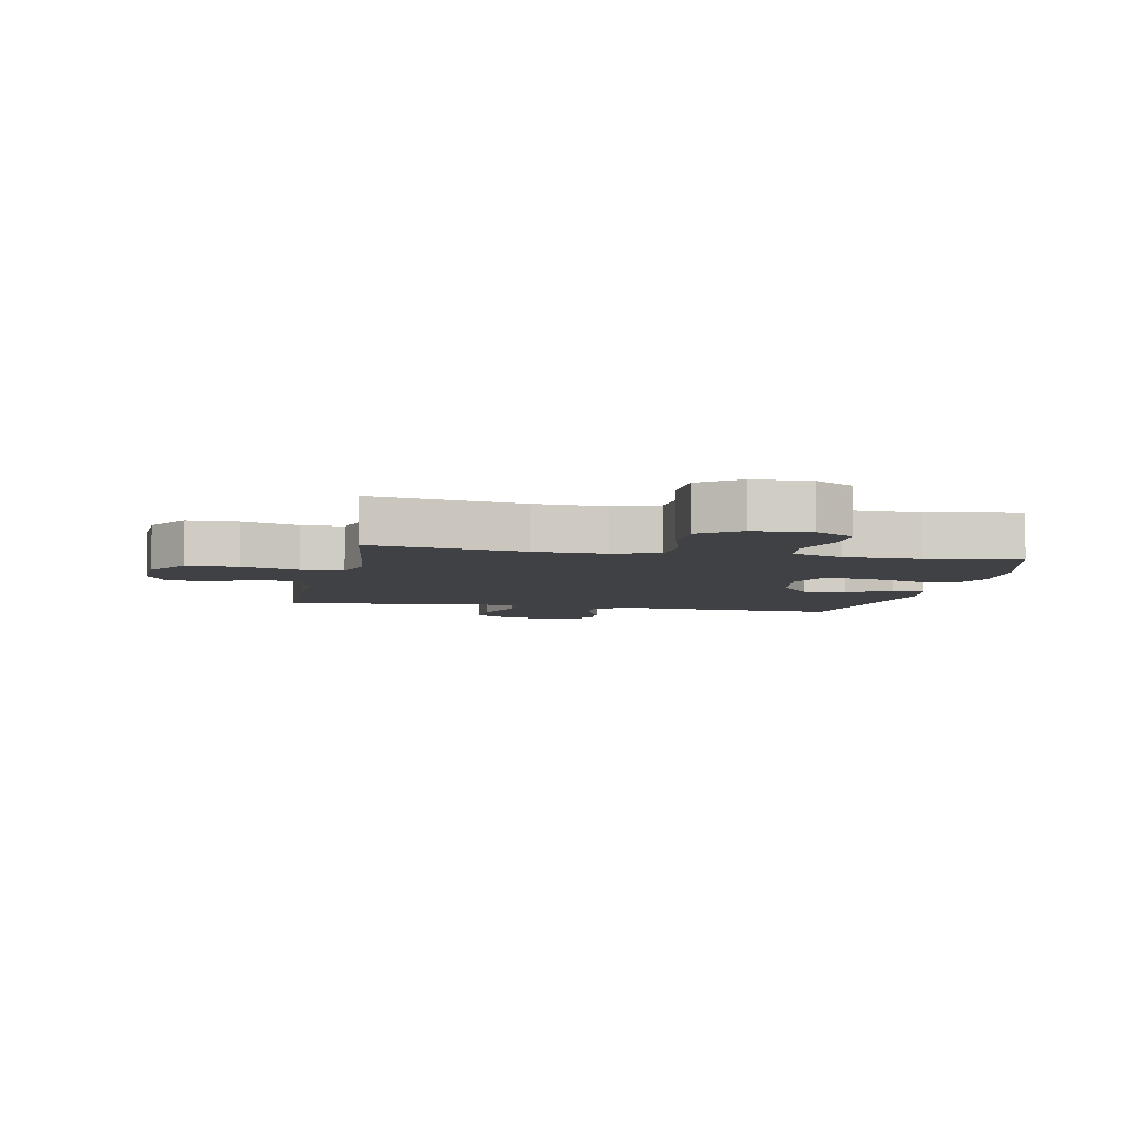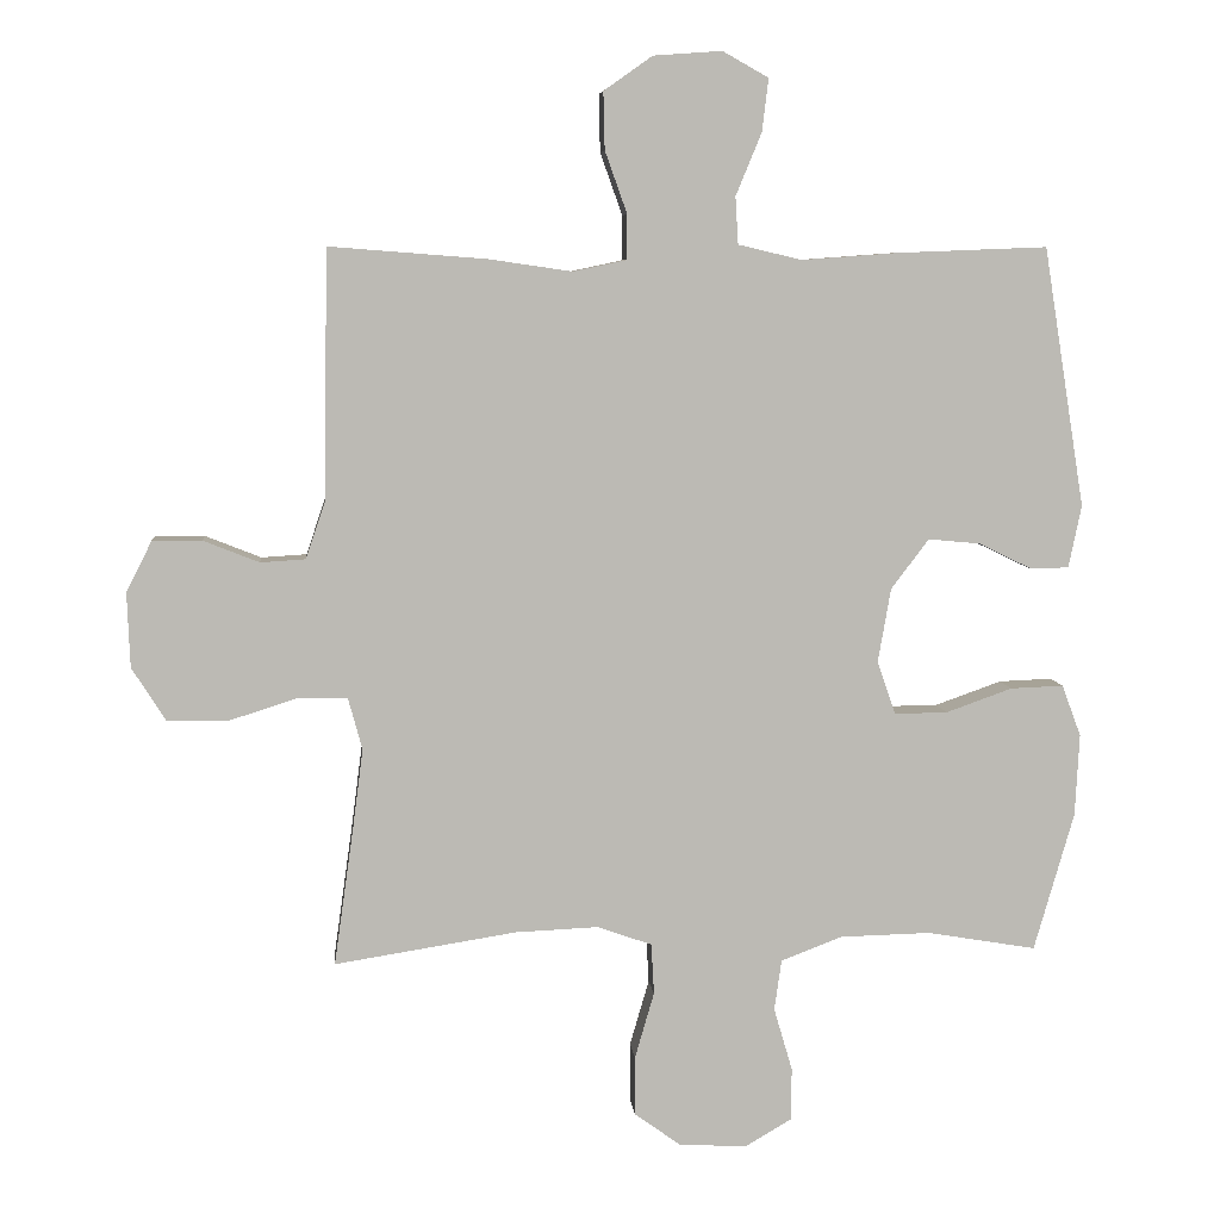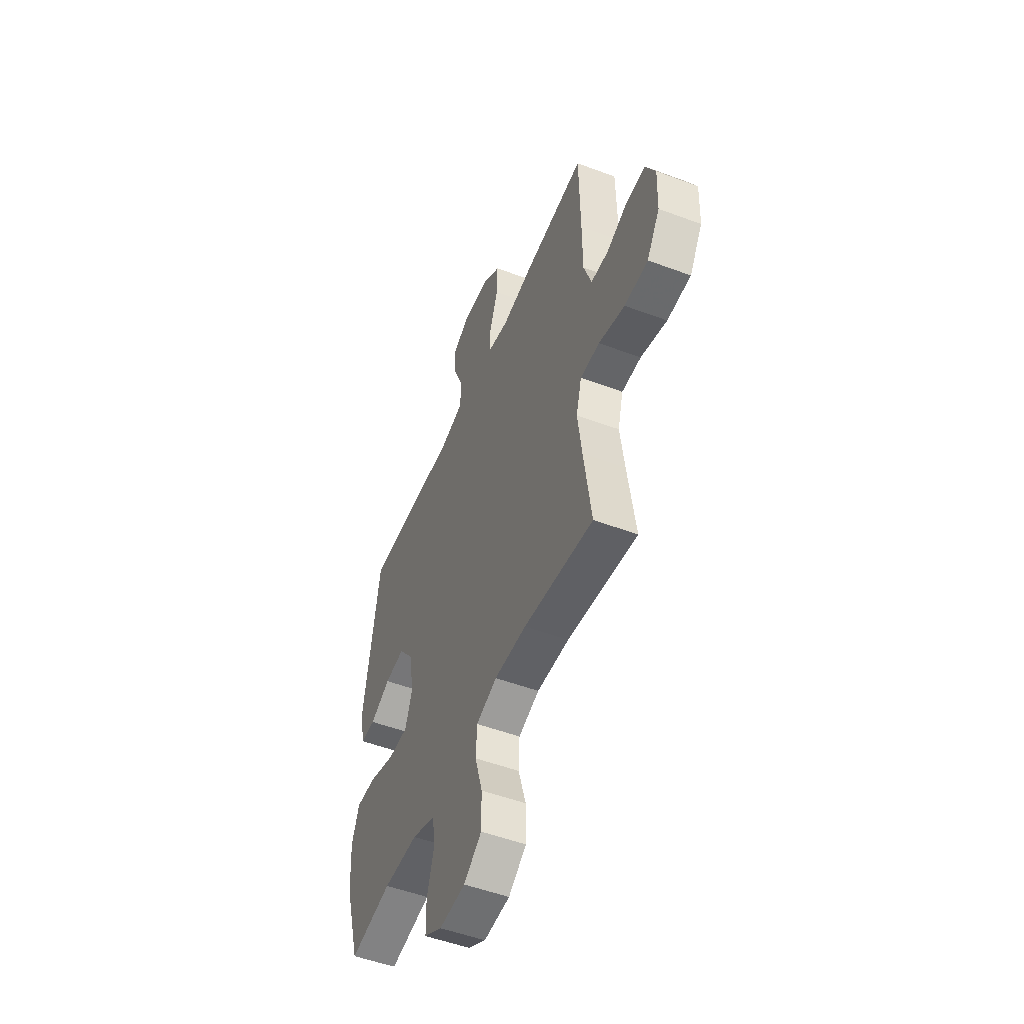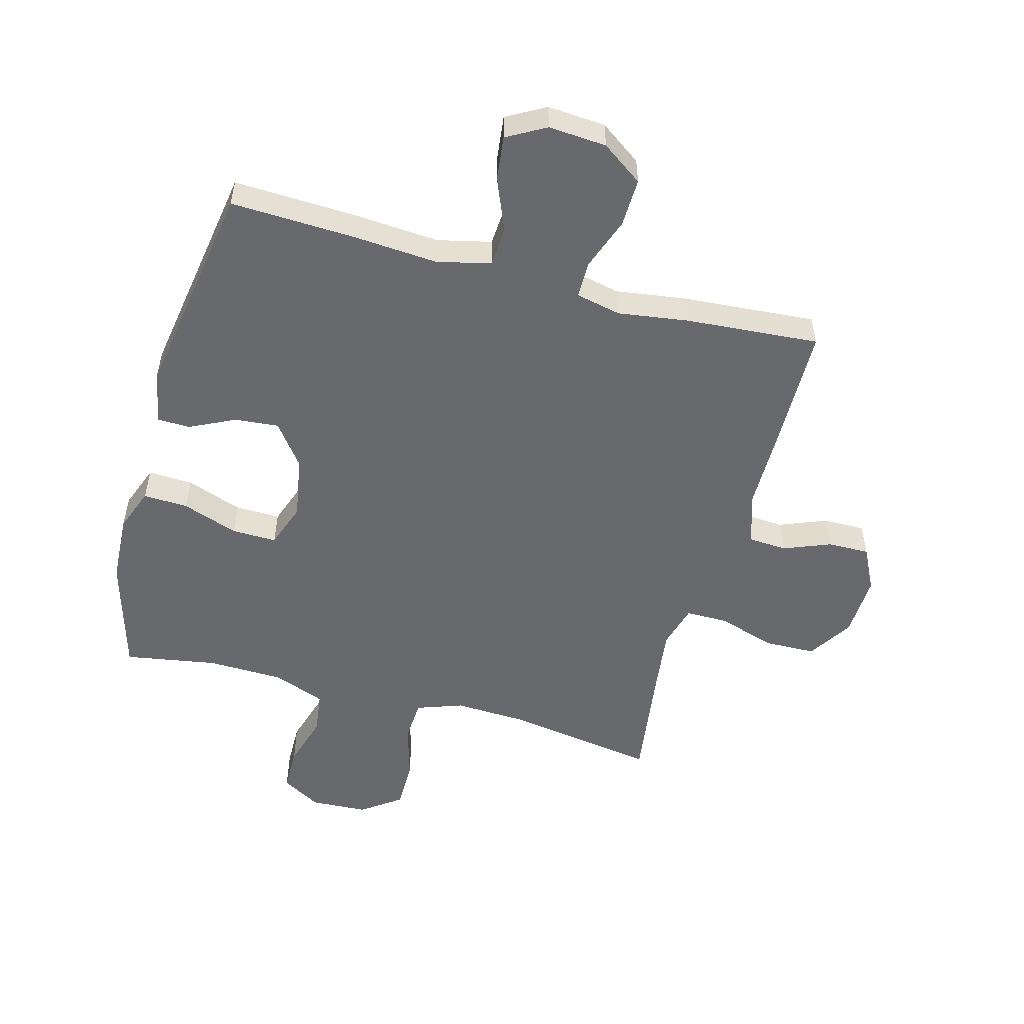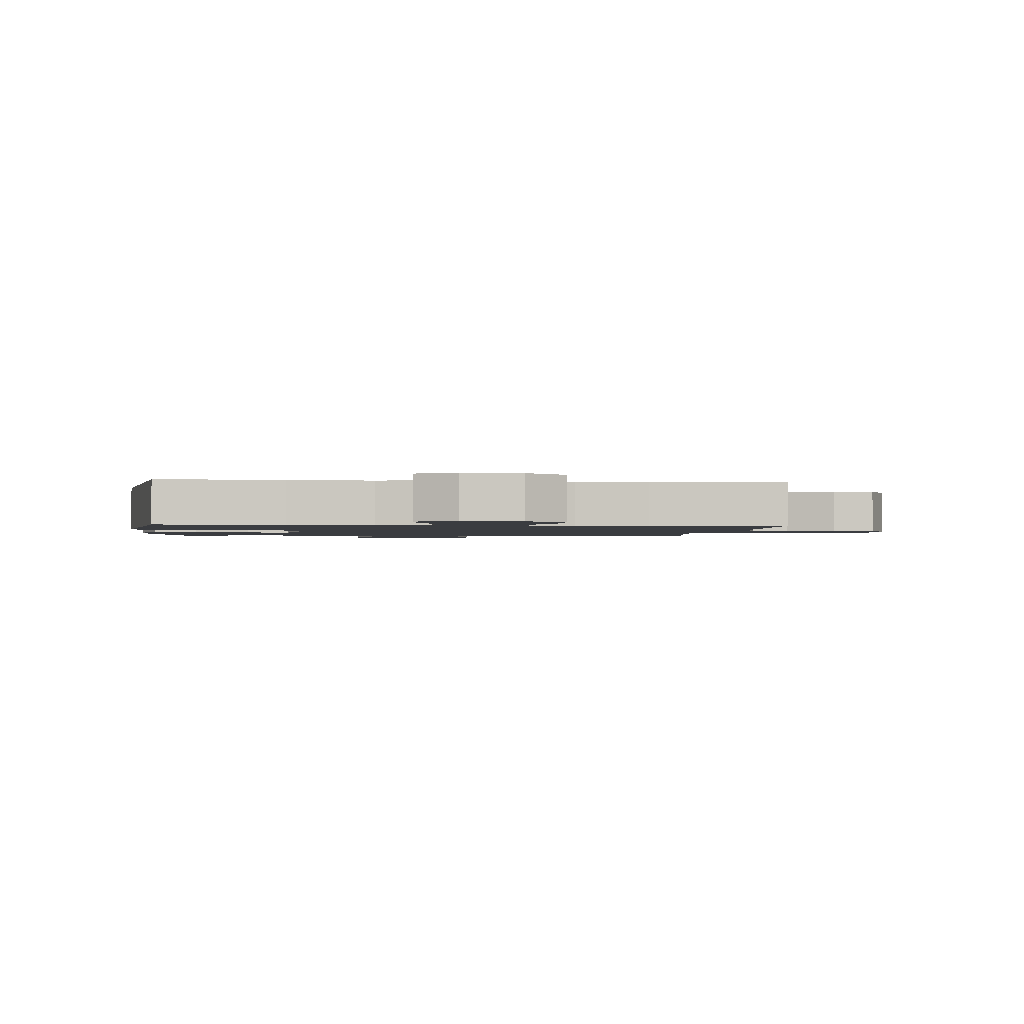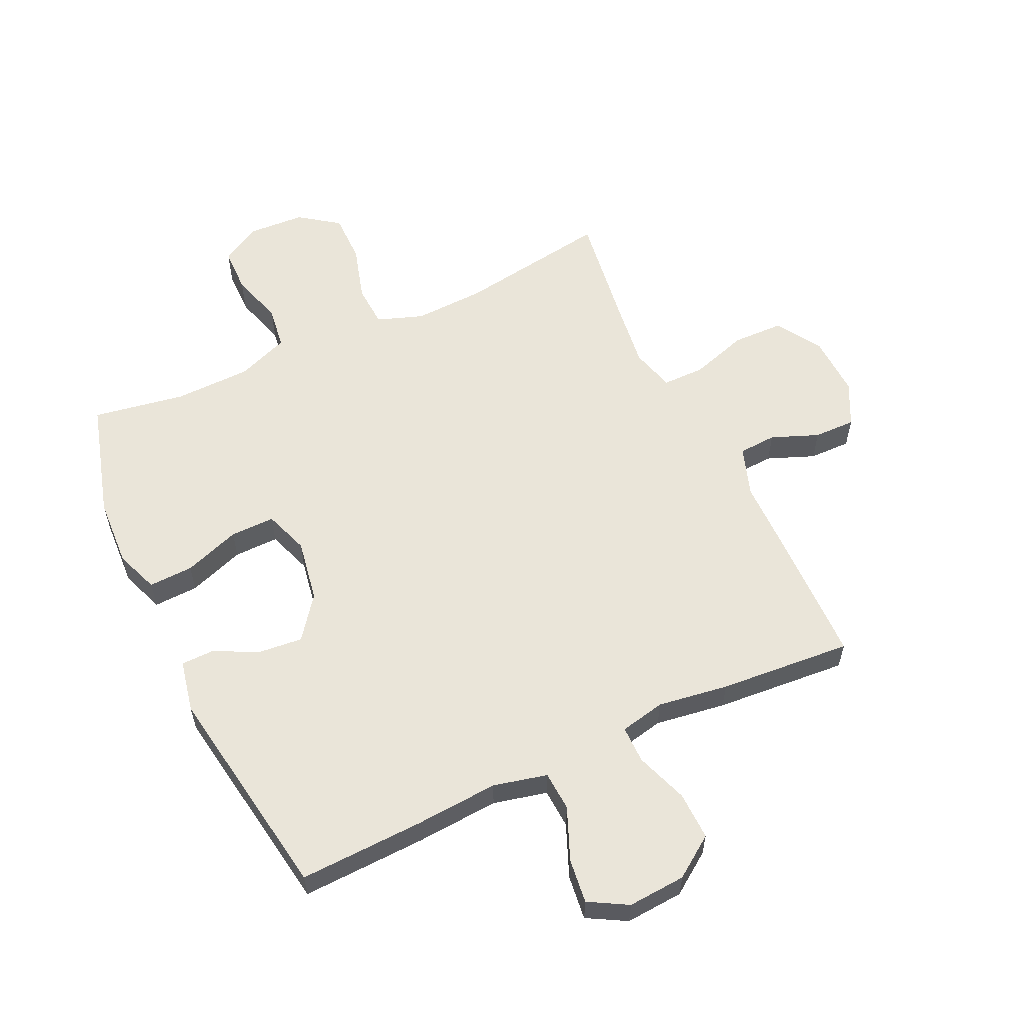
<metadata>
{"format":"obj","ext":"obj","renderer":"f3d","projection":"perspective","resolution":1024,"background":"white","views":[{"elev":-5.8,"azim":168.4,"up":"+Y"},{"elev":6.8,"azim":174.6,"up":"+Z"},{"elev":-51.6,"azim":67.9,"up":"+Z"},{"elev":-52.8,"azim":-15.3,"up":"+Y"},{"elev":-1.6,"azim":-5.5,"up":"+Y"},{"elev":58.0,"azim":-25.1,"up":"+Y"}]}
</metadata>
<code>
v 0.5 0.07 0.5
v 0.504 0.07 0.283
v 0.505 0.07 0.155
v 0.533 0.07 0.072
v 0.596 0.07 0.068
v 0.674 0.07 0.099
v 0.743 0.07 0.1
v 0.779 0.07 0.028
v 0.775 0.07 -0.076
v 0.728 0.07 -0.15
v 0.643 0.07 -0.152
v 0.548 0.07 -0.122
v 0.478 0.07 -0.122
v 0.458 0.07 -0.195
v 0.473 0.07 -0.31
v 0.5 0.07 -0.5
v 0.246 0.07 -0.46
v 0.129 0.07 -0.455
v 0.053 0.07 -0.482
v 0.049 0.07 -0.553
v 0.076 0.07 -0.646
v 0.076 0.07 -0.729
v 0.011 0.07 -0.776
v -0.084 0.07 -0.781
v -0.149 0.07 -0.743
v -0.15 0.07 -0.669
v -0.124 0.07 -0.581
v -0.134 0.07 -0.51
v -0.22 0.07 -0.477
v -0.347 0.07 -0.474
v -0.5 0.07 -0.5
v -0.556 0.07 -0.306
v -0.562 0.07 -0.191
v -0.535 0.07 -0.119
v -0.461 0.07 -0.122
v -0.368 0.07 -0.155
v -0.294 0.07 -0.156
v -0.268 0.07 -0.082
v -0.286 0.07 0.022
v -0.339 0.07 0.092
v -0.412 0.07 0.085
v -0.486 0.07 0.049
v -0.54 0.07 0.05
v -0.558 0.07 0.137
v -0.5 0.07 0.5
v -0.293 0.07 0.492
v -0.155 0.07 0.482
v -0.066 0.07 0.503
v -0.062 0.07 0.569
v -0.098 0.07 0.656
v -0.107 0.07 0.73
v -0.043 0.07 0.766
v 0.053 0.07 0.759
v 0.121 0.07 0.711
v 0.119 0.07 0.631
v 0.088 0.07 0.544
v 0.088 0.07 0.482
v 0.163 0.07 0.466
v 0.28 0.07 0.483
v 0.5 0 0.5
v 0.504 0 0.283
v 0.505 0 0.155
v 0.533 0 0.072
v 0.596 0 0.068
v 0.674 0 0.099
v 0.743 0 0.1
v 0.779 0 0.028
v 0.775 0 -0.076
v 0.728 0 -0.15
v 0.643 0 -0.152
v 0.548 0 -0.122
v 0.478 0 -0.122
v 0.458 0 -0.195
v 0.473 0 -0.31
v 0.5 0 -0.5
v 0.246 0 -0.46
v 0.129 0 -0.455
v 0.053 0 -0.482
v 0.049 0 -0.553
v 0.076 0 -0.646
v 0.076 0 -0.729
v 0.011 0 -0.776
v -0.084 0 -0.781
v -0.149 0 -0.743
v -0.15 0 -0.669
v -0.124 0 -0.581
v -0.134 0 -0.51
v -0.22 0 -0.477
v -0.347 0 -0.474
v -0.5 0 -0.5
v -0.556 0 -0.306
v -0.562 0 -0.191
v -0.535 0 -0.119
v -0.461 0 -0.122
v -0.368 0 -0.155
v -0.294 0 -0.156
v -0.268 0 -0.082
v -0.286 0 0.022
v -0.339 0 0.092
v -0.412 0 0.085
v -0.486 0 0.049
v -0.54 0 0.05
v -0.558 0 0.137
v -0.5 0 0.5
v -0.293 0 0.492
v -0.155 0 0.482
v -0.066 0 0.503
v -0.062 0 0.569
v -0.098 0 0.656
v -0.107 0 0.73
v -0.043 0 0.766
v 0.053 0 0.759
v 0.121 0 0.711
v 0.119 0 0.631
v 0.088 0 0.544
v 0.088 0 0.482
v 0.163 0 0.466
v 0.28 0 0.483
f 1 2 3
f 59 1 3
f 58 59 3
f 57 58 3 4
f 54 55 56
f 53 54 56
f 52 53 56
f 51 52 56
f 50 51 56
f 49 50 56
f 48 49 56 57
f 47 48 57 4
f 45 46 47
f 44 45 47
f 43 44 47
f 42 43 47
f 41 42 47
f 40 41 47
f 39 40 47 4
f 34 35 36
f 33 34 36
f 32 33 36
f 31 32 36
f 30 31 36
f 29 30 36 37
f 28 29 37 38
f 25 26 27
f 24 25 27
f 23 24 27
f 22 23 27
f 21 22 27
f 20 21 27
f 19 20 27 28
f 39 4 5
f 38 39 5
f 28 38 5
f 19 28 5
f 18 19 5
f 10 11 12
f 9 10 12
f 8 9 12
f 7 8 12
f 6 7 12
f 5 6 12
f 5 12 13
f 17 18 5 13
f 15 16 17
f 14 15 17
f 13 14 17
f 62 61 60
f 62 60 118
f 62 118 117
f 63 62 117 116
f 115 114 113
f 115 113 112
f 115 112 111
f 115 111 110
f 115 110 109
f 115 109 108
f 116 115 108 107
f 63 116 107 106
f 106 105 104
f 106 104 103
f 106 103 102
f 106 102 101
f 106 101 100
f 106 100 99
f 63 106 99 98
f 95 94 93
f 95 93 92
f 95 92 91
f 95 91 90
f 95 90 89
f 96 95 89 88
f 97 96 88 87
f 86 85 84
f 86 84 83
f 86 83 82
f 86 82 81
f 86 81 80
f 86 80 79
f 87 86 79 78
f 64 63 98
f 64 98 97
f 64 97 87
f 64 87 78
f 64 78 77
f 71 70 69
f 71 69 68
f 71 68 67
f 71 67 66
f 71 66 65
f 71 65 64
f 72 71 64
f 72 64 77 76
f 76 75 74
f 76 74 73
f 76 73 72
f 1 60 61 2
f 2 61 62 3
f 3 62 63 4
f 4 63 64 5
f 5 64 65 6
f 6 65 66 7
f 7 66 67 8
f 8 67 68 9
f 9 68 69 10
f 10 69 70 11
f 11 70 71 12
f 12 71 72 13
f 13 72 73 14
f 14 73 74 15
f 15 74 75 16
f 16 75 76 17
f 17 76 77 18
f 18 77 78 19
f 19 78 79 20
f 20 79 80 21
f 21 80 81 22
f 22 81 82 23
f 23 82 83 24
f 24 83 84 25
f 25 84 85 26
f 26 85 86 27
f 27 86 87 28
f 28 87 88 29
f 29 88 89 30
f 30 89 90 31
f 31 90 91 32
f 32 91 92 33
f 33 92 93 34
f 34 93 94 35
f 35 94 95 36
f 36 95 96 37
f 37 96 97 38
f 38 97 98 39
f 39 98 99 40
f 40 99 100 41
f 41 100 101 42
f 42 101 102 43
f 43 102 103 44
f 44 103 104 45
f 45 104 105 46
f 46 105 106 47
f 47 106 107 48
f 48 107 108 49
f 49 108 109 50
f 50 109 110 51
f 51 110 111 52
f 52 111 112 53
f 53 112 113 54
f 54 113 114 55
f 55 114 115 56
f 56 115 116 57
f 57 116 117 58
f 58 117 118 59
f 59 118 60 1

</code>
